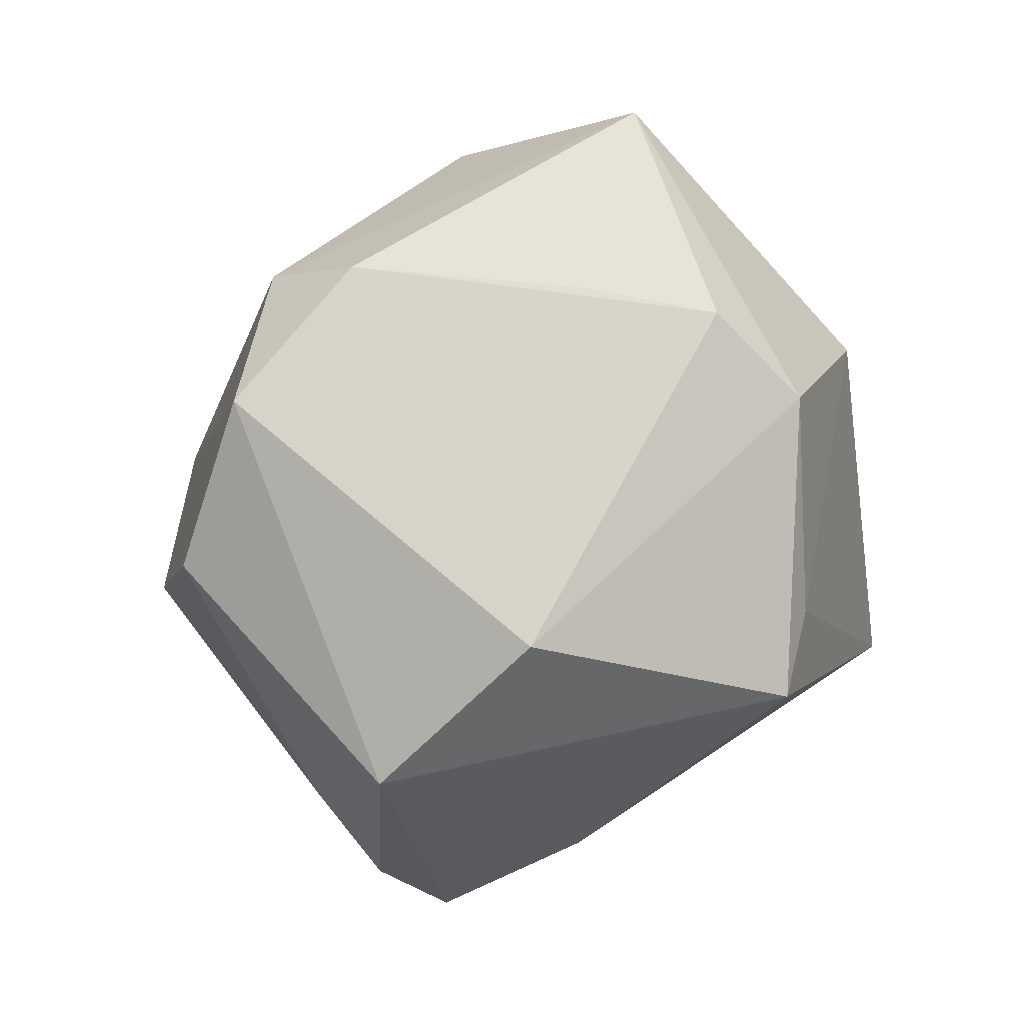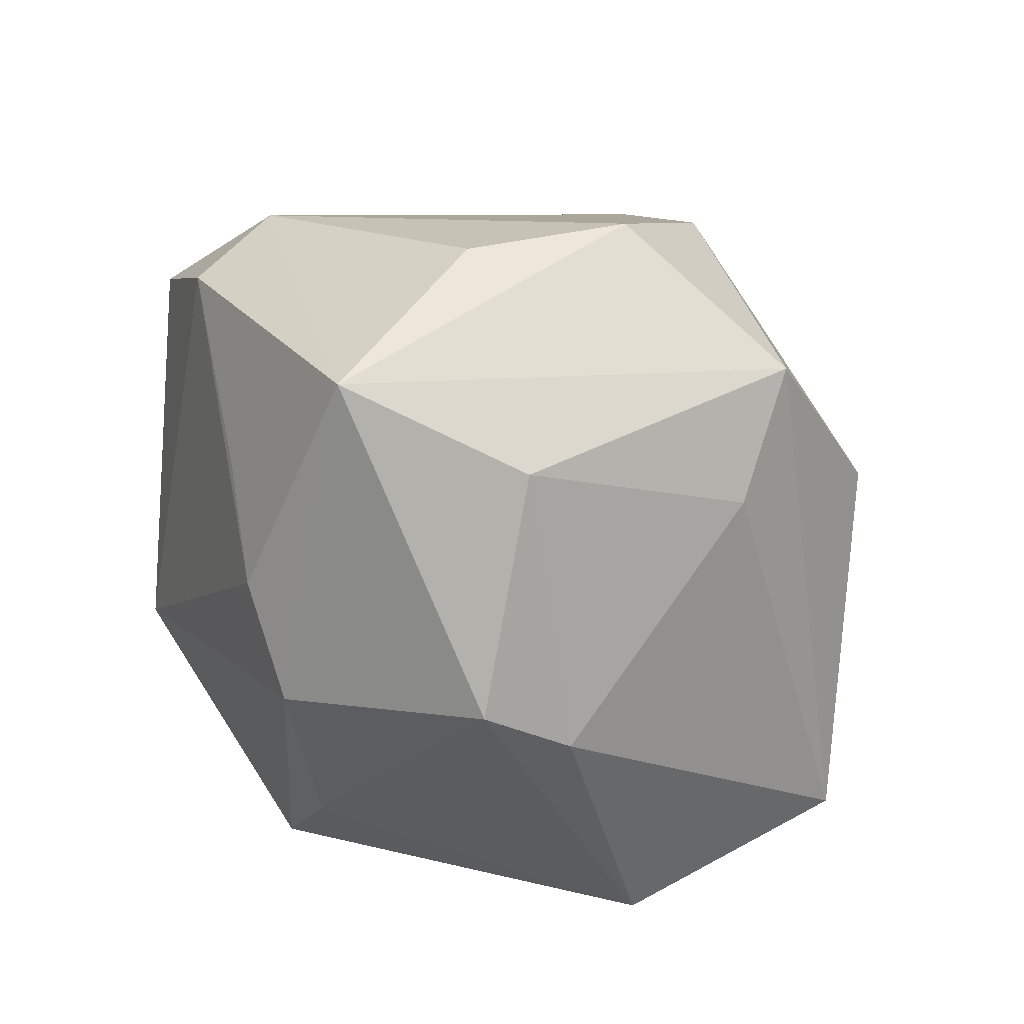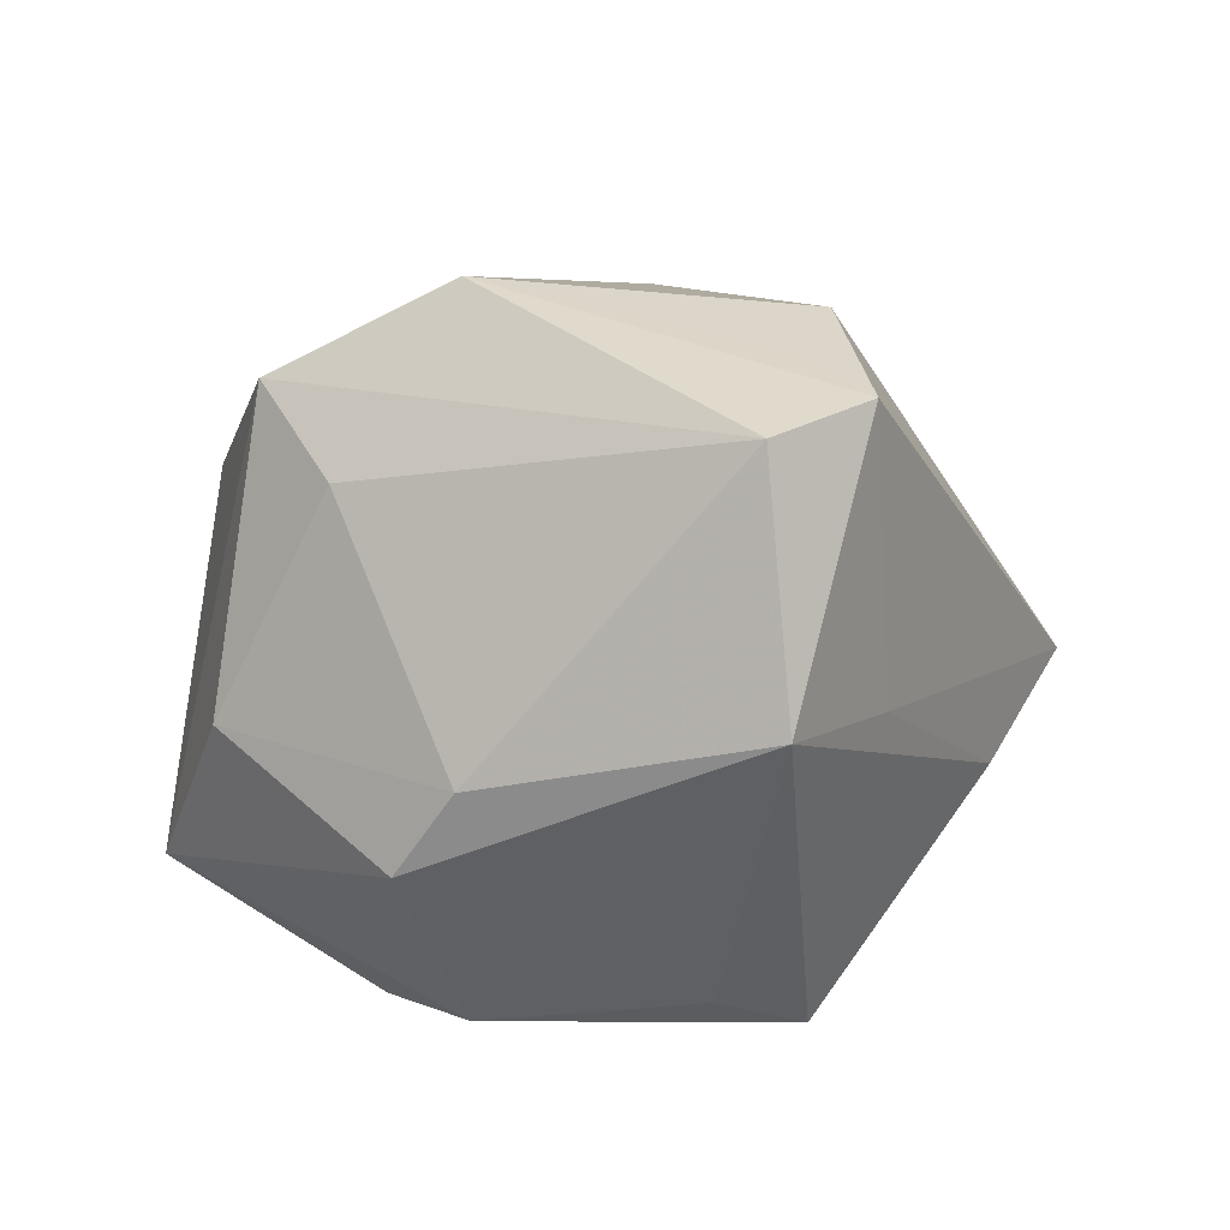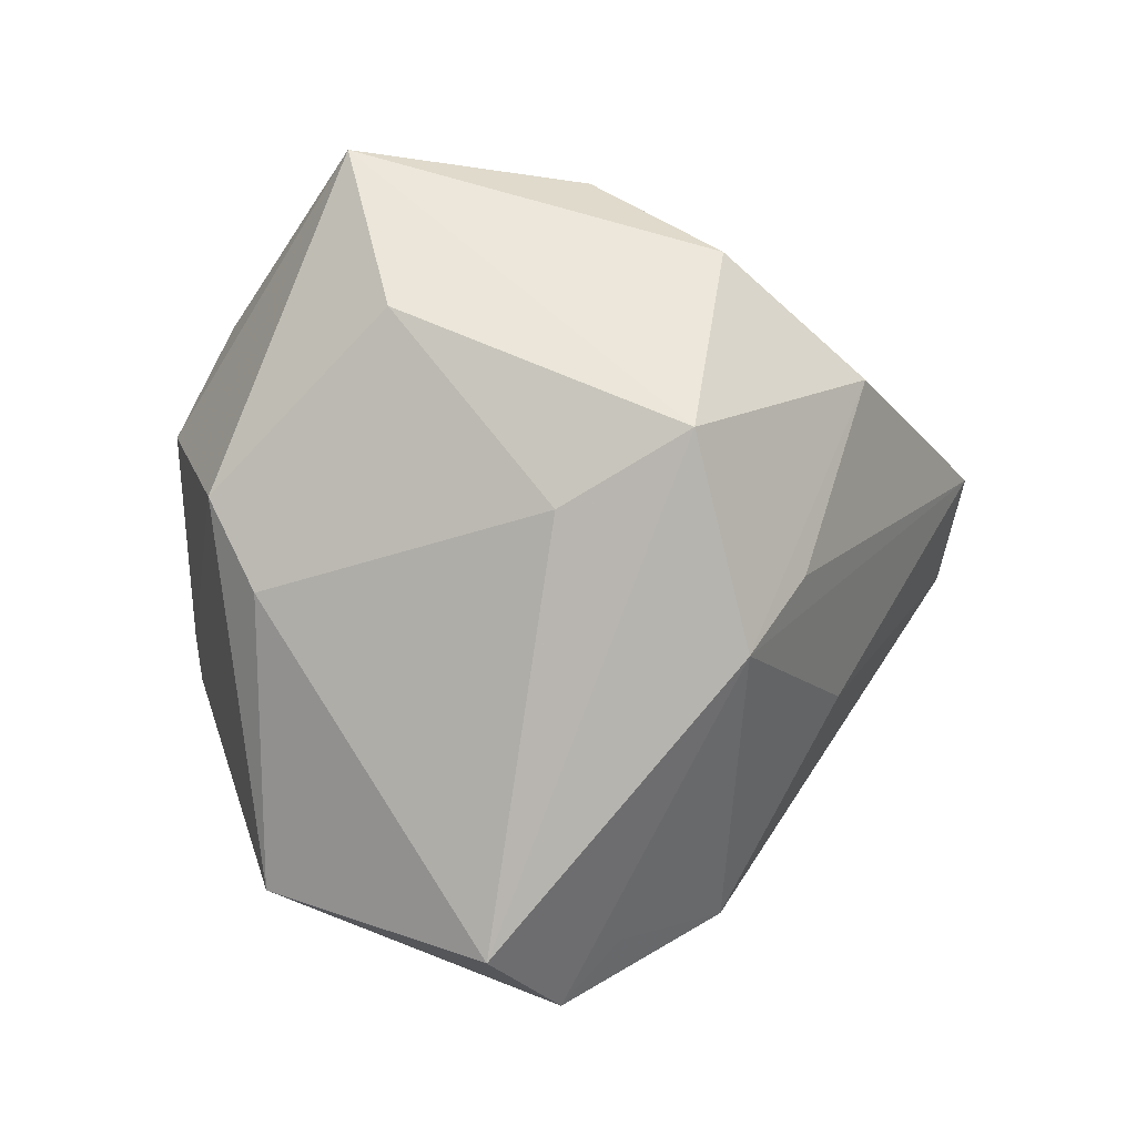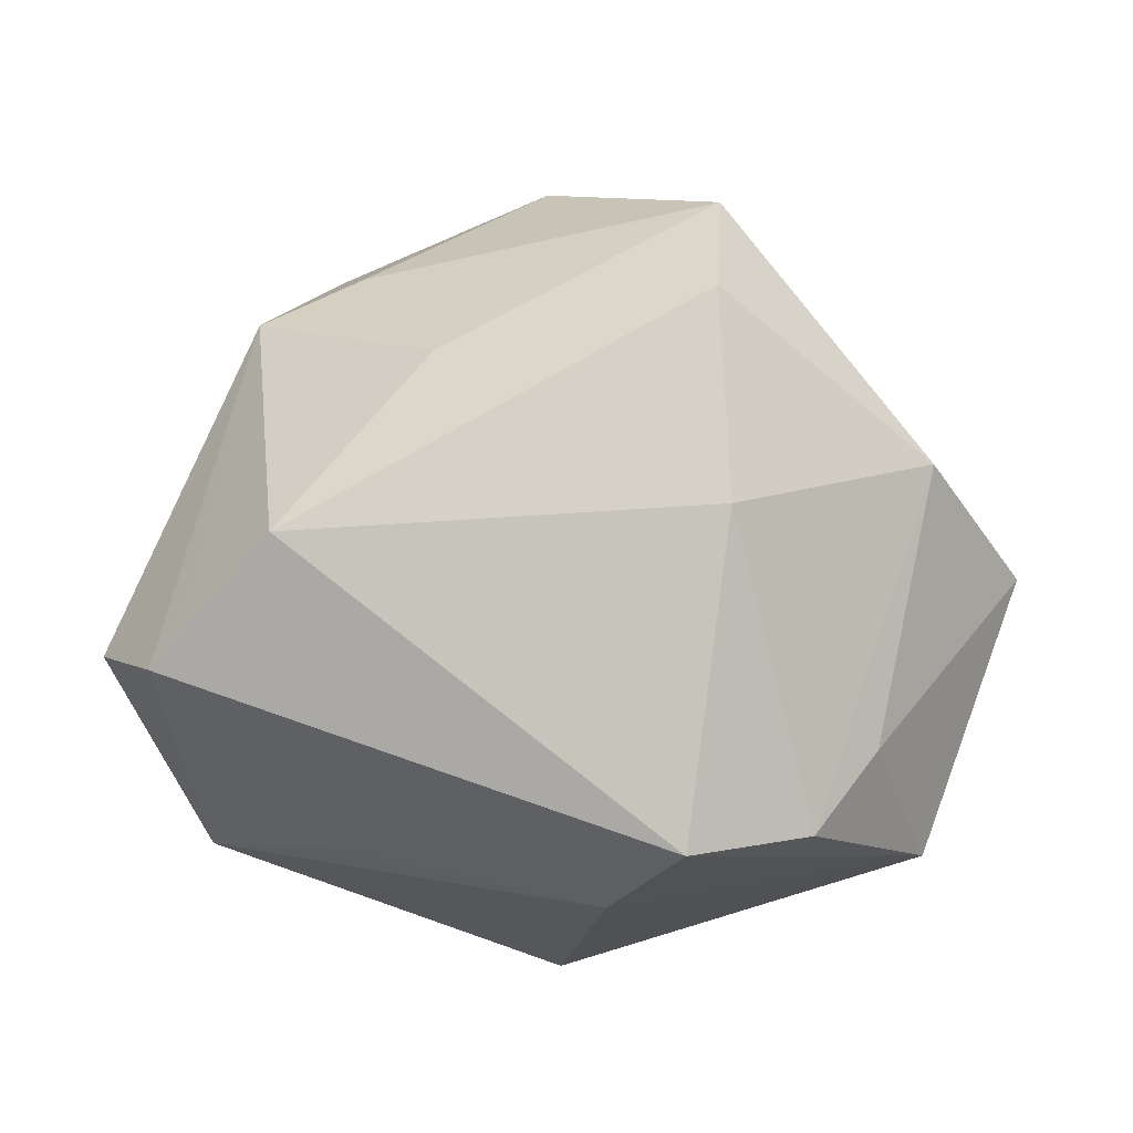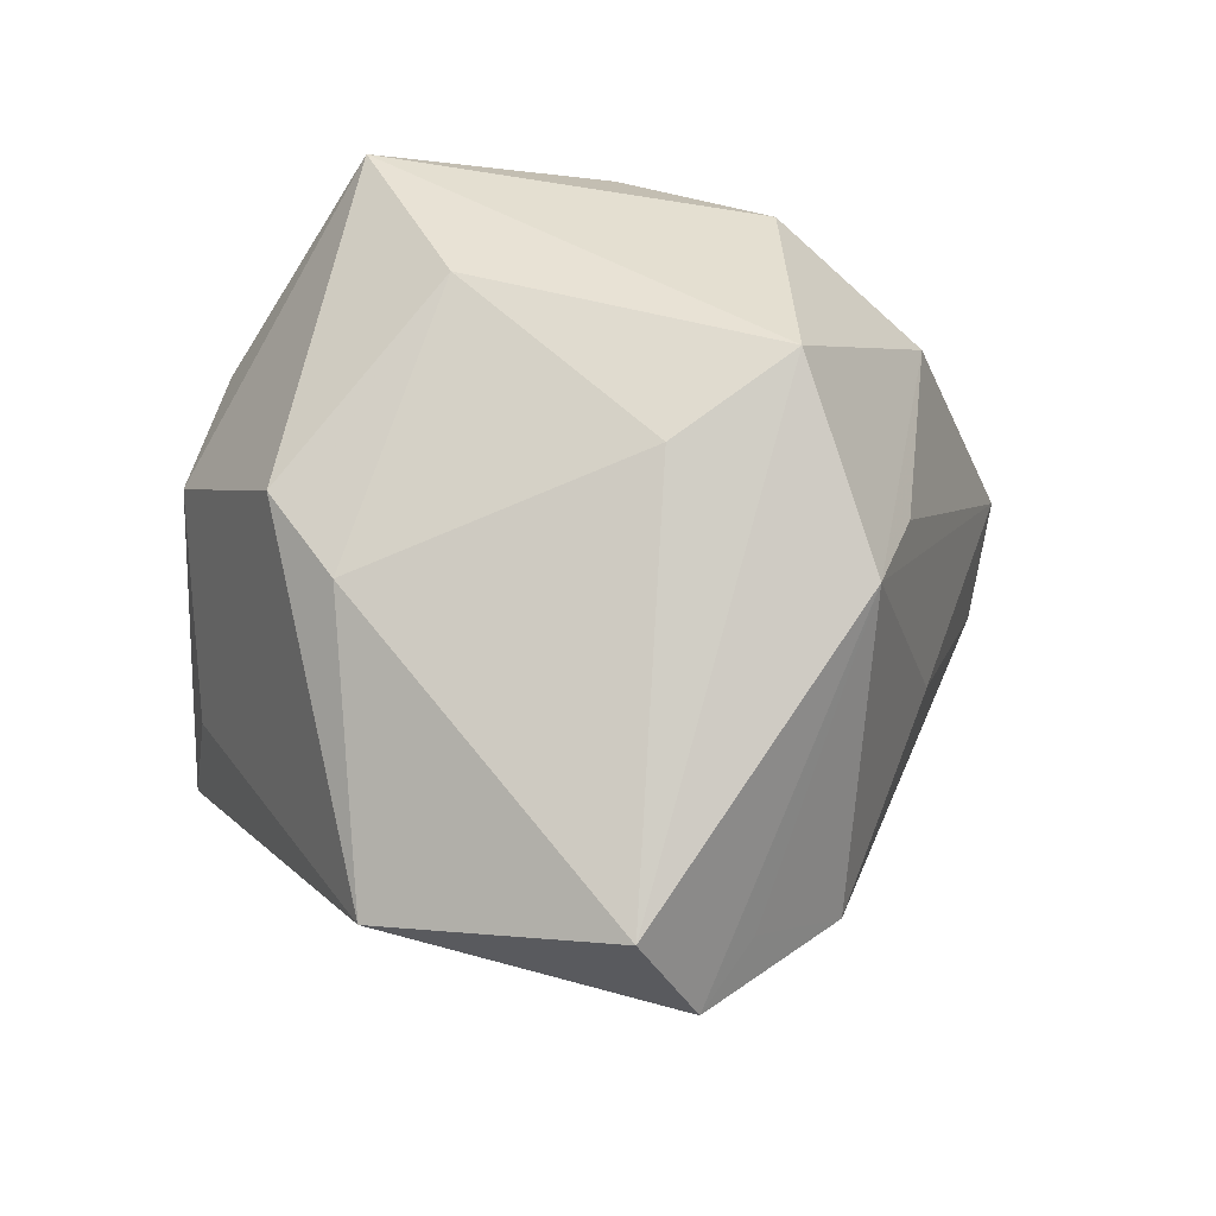
<metadata>
{"format":"obj","ext":"obj","renderer":"f3d","projection":"perspective","resolution":1024,"background":"white","views":[{"elev":2.9,"azim":134.1,"up":"+Y"},{"elev":55.5,"azim":-141.8,"up":"+Y"},{"elev":-19.5,"azim":-87.2,"up":"+Z"},{"elev":32.0,"azim":-82.1,"up":"+Y"},{"elev":-53.3,"azim":-1.2,"up":"+Y"},{"elev":18.0,"azim":-94.4,"up":"+Y"}]}
</metadata>
<code>
v 0.02654 -0.01133 -0.02677
v -0.004088 0.03614 0.01716
v 0.004941 0.02041 -0.03148
v -0.04527 -0.01474 0.001405
v 0.01223 0.004707 0.04094
v -0.000952 -0.01769 -0.03584
v -0.03173 0.01096 0.02272
v -0.02818 -0.02058 0.02074
v 0.01164 -0.006712 0.03893
v 0.01281 -0.02328 0.02663
v 0.04272 0.01175 -0.002972
v 0.04288 -0.004425 0.004678
v -0.02829 0.02232 0.005196
v -0.002787 0.01201 -0.03578
v -0.005119 -0.009525 -0.03486
v 0.00531 0.03784 0.003742
v 0.02107 -0.03695 -1.578e-05
v 0.03275 -0.008032 0.02069
v -0.003677 0.02382 0.03065
v 0.03212 0.02474 -0.008129
v -0.02155 0.017 -0.0276
v -0.02466 0.02935 0.01676
v -0.01455 0.03392 -0.01177
v 0.002766 -0.03497 -0.01112
v 0.009279 -0.04234 0.002235
v -0.02157 0.01321 0.02679
v 0.03322 -0.02507 -0.01306
v 0.002749 0.04104 -0.01869
v -0.03952 -0.02386 0.007233
v 0.02732 -0.02823 0.00276
v -0.01399 -0.004711 0.03018
v -0.03611 -0.01835 0.01218
v -0.02796 0.01117 -0.02216
v 0.01461 0.02279 -0.02269
v -0.03586 -0.01634 -0.02084
v 0.03225 0.02409 0.003396
v -0.02171 -0.0246 -0.01377
f 9 18 5
f 5 18 11
f 11 27 1
f 28 14 21
f 28 22 2
f 12 27 11
f 11 18 12
f 29 25 8
f 17 25 27
f 14 1 6
f 6 1 27
f 36 5 11
f 2 5 36
f 19 5 2
f 2 22 19
f 3 1 14
f 14 28 3
f 23 28 21
f 22 28 23
f 9 8 10
f 10 8 25
f 25 17 10
f 10 18 9
f 10 17 18
f 27 12 30
f 30 17 27
f 30 12 18
f 18 17 30
f 29 4 35
f 27 25 24
f 24 6 27
f 24 35 6
f 20 36 11
f 28 36 20
f 11 1 20
f 1 3 20
f 16 28 2
f 2 36 16
f 16 36 28
f 13 4 22
f 22 23 13
f 29 8 32
f 7 19 22
f 7 32 8
f 22 4 7
f 7 4 29
f 29 32 7
f 21 14 15
f 15 35 21
f 14 6 15
f 6 35 15
f 37 24 25
f 35 24 37
f 37 25 29
f 29 35 37
f 34 3 28
f 28 20 34
f 34 20 3
f 33 23 21
f 33 13 23
f 4 13 33
f 21 35 33
f 33 35 4
f 5 7 31
f 31 7 8
f 9 5 31
f 31 8 9
f 5 19 26
f 26 7 5
f 19 7 26

</code>
